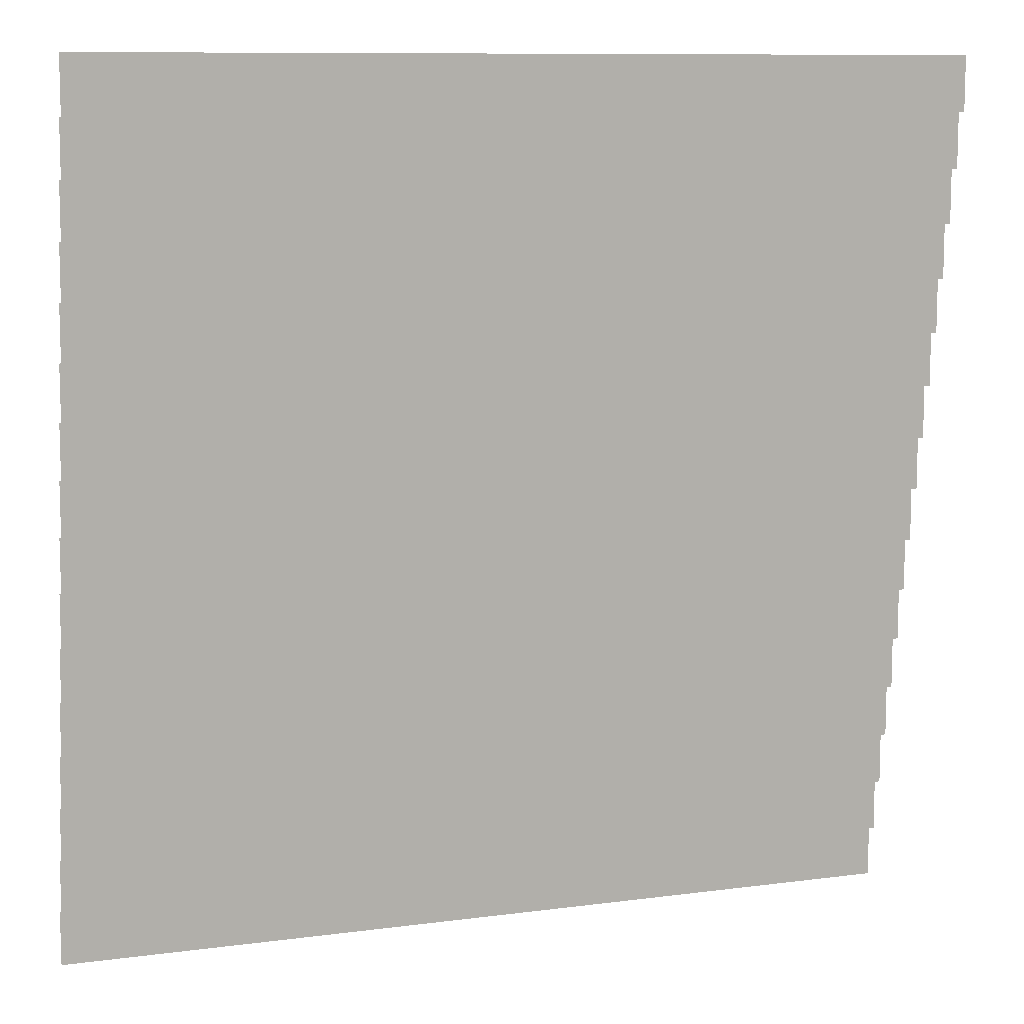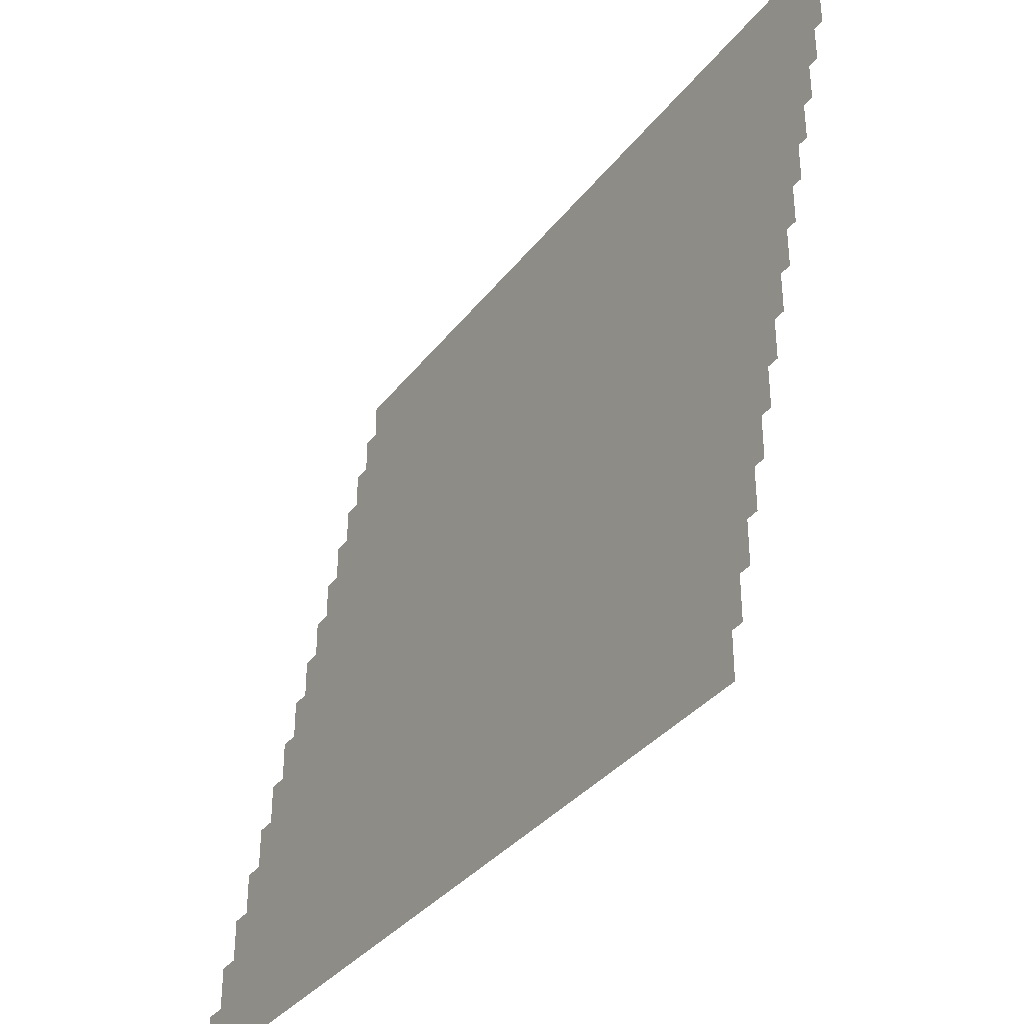
<metadata>
{"format":"obj","ext":"obj","renderer":"f3d","projection":"perspective","resolution":1024,"background":"white","views":[{"elev":9.9,"azim":-19.0,"up":"+Y"},{"elev":-34.7,"azim":-122.0,"up":"+Y"}]}
</metadata>
<code>
v 0 -0.32 0
v -0.32 -0.32 0
v -0.32 0 0
v 0 0 0
v 0 -0.64 -0.0625
v -0.32 -0.64 -0.0625
v -0.32 -0.32 -0.0625
v 0 -0.32 -0.0625
v -0.64 -0.64 -0.0625
v -0.64 -0.32 -0.0625
v -0.96 -0.64 -0.0625
v -0.96 -0.32 -0.0625
v -1.28 -0.64 -0.0625
v -1.28 -0.32 -0.0625
v -1.6 -0.64 -0.0625
v -1.6 -0.32 -0.0625
v -1.92 -0.64 -0.0625
v -1.92 -0.32 -0.0625
v -2.24 -0.64 -0.0625
v -2.24 -0.32 -0.0625
v -2.56 -0.64 -0.0625
v -2.56 -0.32 -0.0625
v -2.88 -0.64 -0.0625
v -2.88 -0.32 -0.0625
v -3.2 -0.64 -0.0625
v -3.2 -0.32 -0.0625
v -3.52 -0.64 -0.0625
v -3.52 -0.32 -0.0625
v -3.84 -0.64 -0.0625
v -3.84 -0.32 -0.0625
v -4.16 -0.64 -0.0625
v -4.16 -0.32 -0.0625
v -4.48 -0.64 -0.0625
v -4.48 -0.32 -0.0625
v -4.8 -0.64 -0.0625
v -4.8 -0.32 -0.0625
v -5.12 -0.64 -0.0625
v -5.12 -0.32 -0.0625
v 0 -0.96 -0.125
v -0.32 -0.96 -0.125
v -0.32 -0.64 -0.125
v 0 -0.64 -0.125
v -0.64 -0.96 -0.125
v -0.64 -0.64 -0.125
v -0.96 -0.96 -0.125
v -0.96 -0.64 -0.125
v -1.28 -0.96 -0.125
v -1.28 -0.64 -0.125
v -1.6 -0.96 -0.125
v -1.6 -0.64 -0.125
v -1.92 -0.96 -0.125
v -1.92 -0.64 -0.125
v -2.24 -0.96 -0.125
v -2.24 -0.64 -0.125
v -2.56 -0.96 -0.125
v -2.56 -0.64 -0.125
v -2.88 -0.96 -0.125
v -2.88 -0.64 -0.125
v -3.2 -0.96 -0.125
v -3.2 -0.64 -0.125
v -3.52 -0.96 -0.125
v -3.52 -0.64 -0.125
v -3.84 -0.96 -0.125
v -3.84 -0.64 -0.125
v -4.16 -0.96 -0.125
v -4.16 -0.64 -0.125
v -4.48 -0.96 -0.125
v -4.48 -0.64 -0.125
v -4.8 -0.96 -0.125
v -4.8 -0.64 -0.125
v -5.12 -0.96 -0.125
v -5.12 -0.64 -0.125
v 0 -1.28 -0.1875
v -0.32 -1.28 -0.1875
v -0.32 -0.96 -0.1875
v 0 -0.96 -0.1875
v -0.64 -1.28 -0.1875
v -0.64 -0.96 -0.1875
v -0.96 -1.28 -0.1875
v -0.96 -0.96 -0.1875
v -1.28 -1.28 -0.1875
v -1.28 -0.96 -0.1875
v -1.6 -1.28 -0.1875
v -1.6 -0.96 -0.1875
v -1.92 -1.28 -0.1875
v -1.92 -0.96 -0.1875
v -2.24 -1.28 -0.1875
v -2.24 -0.96 -0.1875
v -2.56 -1.28 -0.1875
v -2.56 -0.96 -0.1875
v -2.88 -1.28 -0.1875
v -2.88 -0.96 -0.1875
v -3.2 -1.28 -0.1875
v -3.2 -0.96 -0.1875
v -3.52 -1.28 -0.1875
v -3.52 -0.96 -0.1875
v -3.84 -1.28 -0.1875
v -3.84 -0.96 -0.1875
v -4.16 -1.28 -0.1875
v -4.16 -0.96 -0.1875
v -4.48 -1.28 -0.1875
v -4.48 -0.96 -0.1875
v -4.8 -1.28 -0.1875
v -4.8 -0.96 -0.1875
v -5.12 -1.28 -0.1875
v -5.12 -0.96 -0.1875
v 0 -1.6 -0.25
v -0.32 -1.6 -0.25
v -0.32 -1.28 -0.25
v 0 -1.28 -0.25
v -0.64 -1.6 -0.25
v -0.64 -1.28 -0.25
v -0.96 -1.6 -0.25
v -0.96 -1.28 -0.25
v -1.28 -1.6 -0.25
v -1.28 -1.28 -0.25
v -1.6 -1.6 -0.25
v -1.6 -1.28 -0.25
v -1.92 -1.6 -0.25
v -1.92 -1.28 -0.25
v -2.24 -1.6 -0.25
v -2.24 -1.28 -0.25
v -2.56 -1.6 -0.25
v -2.56 -1.28 -0.25
v -2.88 -1.6 -0.25
v -2.88 -1.28 -0.25
v -3.2 -1.6 -0.25
v -3.2 -1.28 -0.25
v -3.52 -1.6 -0.25
v -3.52 -1.28 -0.25
v -3.84 -1.6 -0.25
v -3.84 -1.28 -0.25
v -4.16 -1.6 -0.25
v -4.16 -1.28 -0.25
v -4.48 -1.6 -0.25
v -4.48 -1.28 -0.25
v -4.8 -1.6 -0.25
v -4.8 -1.28 -0.25
v -5.12 -1.6 -0.25
v -5.12 -1.28 -0.25
v 0 -1.92 -0.3125
v -0.32 -1.92 -0.3125
v -0.32 -1.6 -0.3125
v 0 -1.6 -0.3125
v -0.64 -1.92 -0.3125
v -0.64 -1.6 -0.3125
v -0.96 -1.92 -0.3125
v -0.96 -1.6 -0.3125
v -1.28 -1.92 -0.3125
v -1.28 -1.6 -0.3125
v -1.6 -1.92 -0.3125
v -1.6 -1.6 -0.3125
v -1.92 -1.92 -0.3125
v -1.92 -1.6 -0.3125
v -2.24 -1.92 -0.3125
v -2.24 -1.6 -0.3125
v -2.56 -1.92 -0.3125
v -2.56 -1.6 -0.3125
v -2.88 -1.92 -0.3125
v -2.88 -1.6 -0.3125
v -3.2 -1.92 -0.3125
v -3.2 -1.6 -0.3125
v -3.52 -1.92 -0.3125
v -3.52 -1.6 -0.3125
v -3.84 -1.92 -0.3125
v -3.84 -1.6 -0.3125
v -4.16 -1.92 -0.3125
v -4.16 -1.6 -0.3125
v -4.48 -1.92 -0.3125
v -4.48 -1.6 -0.3125
v -4.8 -1.92 -0.3125
v -4.8 -1.6 -0.3125
v -5.12 -1.92 -0.3125
v -5.12 -1.6 -0.3125
v 0 -2.24 -0.375
v -0.32 -2.24 -0.375
v -0.32 -1.92 -0.375
v 0 -1.92 -0.375
v -0.64 -2.24 -0.375
v -0.64 -1.92 -0.375
v -0.96 -2.24 -0.375
v -0.96 -1.92 -0.375
v -1.28 -2.24 -0.375
v -1.28 -1.92 -0.375
v -1.6 -2.24 -0.375
v -1.6 -1.92 -0.375
v -1.92 -2.24 -0.375
v -1.92 -1.92 -0.375
v -2.24 -2.24 -0.375
v -2.24 -1.92 -0.375
v -2.56 -2.24 -0.375
v -2.56 -1.92 -0.375
v -2.88 -2.24 -0.375
v -2.88 -1.92 -0.375
v -3.2 -2.24 -0.375
v -3.2 -1.92 -0.375
v -3.52 -2.24 -0.375
v -3.52 -1.92 -0.375
v -3.84 -2.24 -0.375
v -3.84 -1.92 -0.375
v -4.16 -2.24 -0.375
v -4.16 -1.92 -0.375
v -4.48 -2.24 -0.375
v -4.48 -1.92 -0.375
v -4.8 -2.24 -0.375
v -4.8 -1.92 -0.375
v -5.12 -2.24 -0.375
v -5.12 -1.92 -0.375
v 0 -2.56 -0.4375
v -0.32 -2.56 -0.4375
v -0.32 -2.24 -0.4375
v 0 -2.24 -0.4375
v -0.64 -2.56 -0.4375
v -0.64 -2.24 -0.4375
v -0.96 -2.56 -0.4375
v -0.96 -2.24 -0.4375
v -1.28 -2.56 -0.4375
v -1.28 -2.24 -0.4375
v -1.6 -2.56 -0.4375
v -1.6 -2.24 -0.4375
v -1.92 -2.56 -0.4375
v -1.92 -2.24 -0.4375
v -2.24 -2.56 -0.4375
v -2.24 -2.24 -0.4375
v -2.56 -2.56 -0.4375
v -2.56 -2.24 -0.4375
v -2.88 -2.56 -0.4375
v -2.88 -2.24 -0.4375
v -3.2 -2.56 -0.4375
v -3.2 -2.24 -0.4375
v -3.52 -2.56 -0.4375
v -3.52 -2.24 -0.4375
v -3.84 -2.56 -0.4375
v -3.84 -2.24 -0.4375
v -4.16 -2.56 -0.4375
v -4.16 -2.24 -0.4375
v -4.48 -2.56 -0.4375
v -4.48 -2.24 -0.4375
v -4.8 -2.56 -0.4375
v -4.8 -2.24 -0.4375
v -5.12 -2.56 -0.4375
v -5.12 -2.24 -0.4375
v 0 -2.88 -0.5
v -0.32 -2.88 -0.5
v -0.32 -2.56 -0.5
v 0 -2.56 -0.5
v -0.64 -2.88 -0.5
v -0.64 -2.56 -0.5
v -0.96 -2.88 -0.5
v -0.96 -2.56 -0.5
v -1.28 -2.88 -0.5
v -1.28 -2.56 -0.5
v -1.6 -2.88 -0.5
v -1.6 -2.56 -0.5
v -1.92 -2.88 -0.5
v -1.92 -2.56 -0.5
v -2.24 -2.88 -0.5
v -2.24 -2.56 -0.5
v -2.56 -2.88 -0.5
v -2.56 -2.56 -0.5
v -2.88 -2.88 -0.5
v -2.88 -2.56 -0.5
v -3.2 -2.88 -0.5
v -3.2 -2.56 -0.5
v -3.52 -2.88 -0.5
v -3.52 -2.56 -0.5
v -3.84 -2.88 -0.5
v -3.84 -2.56 -0.5
v -4.16 -2.88 -0.5
v -4.16 -2.56 -0.5
v -4.48 -2.88 -0.5
v -4.48 -2.56 -0.5
v -4.8 -2.88 -0.5
v -4.8 -2.56 -0.5
v -5.12 -2.88 -0.5
v -5.12 -2.56 -0.5
v 0 -3.2 -0.5625
v -0.32 -3.2 -0.5625
v -0.32 -2.88 -0.5625
v 0 -2.88 -0.5625
v -0.64 -3.2 -0.5625
v -0.64 -2.88 -0.5625
v -0.96 -3.2 -0.5625
v -0.96 -2.88 -0.5625
v -1.28 -3.2 -0.5625
v -1.28 -2.88 -0.5625
v -1.6 -3.2 -0.5625
v -1.6 -2.88 -0.5625
v -1.92 -3.2 -0.5625
v -1.92 -2.88 -0.5625
v -2.24 -3.2 -0.5625
v -2.24 -2.88 -0.5625
v -2.56 -3.2 -0.5625
v -2.56 -2.88 -0.5625
v -2.88 -3.2 -0.5625
v -2.88 -2.88 -0.5625
v -3.2 -3.2 -0.5625
v -3.2 -2.88 -0.5625
v -3.52 -3.2 -0.5625
v -3.52 -2.88 -0.5625
v -3.84 -3.2 -0.5625
v -3.84 -2.88 -0.5625
v -4.16 -3.2 -0.5625
v -4.16 -2.88 -0.5625
v -4.48 -3.2 -0.5625
v -4.48 -2.88 -0.5625
v -4.8 -3.2 -0.5625
v -4.8 -2.88 -0.5625
v -5.12 -3.2 -0.5625
v -5.12 -2.88 -0.5625
v 0 -3.52 -0.625
v -0.32 -3.52 -0.625
v -0.32 -3.2 -0.625
v 0 -3.2 -0.625
v -0.64 -3.52 -0.625
v -0.64 -3.2 -0.625
v -0.96 -3.52 -0.625
v -0.96 -3.2 -0.625
v -1.28 -3.52 -0.625
v -1.28 -3.2 -0.625
v -1.6 -3.52 -0.625
v -1.6 -3.2 -0.625
v -1.92 -3.52 -0.625
v -1.92 -3.2 -0.625
v -2.24 -3.52 -0.625
v -2.24 -3.2 -0.625
v -2.56 -3.52 -0.625
v -2.56 -3.2 -0.625
v -2.88 -3.52 -0.625
v -2.88 -3.2 -0.625
v -3.2 -3.52 -0.625
v -3.2 -3.2 -0.625
v -3.52 -3.52 -0.625
v -3.52 -3.2 -0.625
v -3.84 -3.52 -0.625
v -3.84 -3.2 -0.625
v -4.16 -3.52 -0.625
v -4.16 -3.2 -0.625
v -4.48 -3.52 -0.625
v -4.48 -3.2 -0.625
v -4.8 -3.52 -0.625
v -4.8 -3.2 -0.625
v -5.12 -3.52 -0.625
v -5.12 -3.2 -0.625
v 0 -3.84 -0.6875
v -0.32 -3.84 -0.6875
v -0.32 -3.52 -0.6875
v 0 -3.52 -0.6875
v -0.64 -3.84 -0.6875
v -0.64 -3.52 -0.6875
v -0.96 -3.84 -0.6875
v -0.96 -3.52 -0.6875
v -1.28 -3.84 -0.6875
v -1.28 -3.52 -0.6875
v -1.6 -3.84 -0.6875
v -1.6 -3.52 -0.6875
v -1.92 -3.84 -0.6875
v -1.92 -3.52 -0.6875
v -2.24 -3.84 -0.6875
v -2.24 -3.52 -0.6875
v -2.56 -3.84 -0.6875
v -2.56 -3.52 -0.6875
v -2.88 -3.84 -0.6875
v -2.88 -3.52 -0.6875
v -3.2 -3.84 -0.6875
v -3.2 -3.52 -0.6875
v -3.52 -3.84 -0.6875
v -3.52 -3.52 -0.6875
v -3.84 -3.84 -0.6875
v -3.84 -3.52 -0.6875
v -4.16 -3.84 -0.6875
v -4.16 -3.52 -0.6875
v -4.48 -3.84 -0.6875
v -4.48 -3.52 -0.6875
v -4.8 -3.84 -0.6875
v -4.8 -3.52 -0.6875
v -5.12 -3.84 -0.6875
v -5.12 -3.52 -0.6875
v 0 -4.16 -0.75
v -0.32 -4.16 -0.75
v -0.32 -3.84 -0.75
v 0 -3.84 -0.75
v -0.64 -4.16 -0.75
v -0.64 -3.84 -0.75
v -0.96 -4.16 -0.75
v -0.96 -3.84 -0.75
v -1.28 -4.16 -0.75
v -1.28 -3.84 -0.75
v -1.6 -4.16 -0.75
v -1.6 -3.84 -0.75
v -1.92 -4.16 -0.75
v -1.92 -3.84 -0.75
v -2.24 -4.16 -0.75
v -2.24 -3.84 -0.75
v -2.56 -4.16 -0.75
v -2.56 -3.84 -0.75
v -2.88 -4.16 -0.75
v -2.88 -3.84 -0.75
v -3.2 -4.16 -0.75
v -3.2 -3.84 -0.75
v -3.52 -4.16 -0.75
v -3.52 -3.84 -0.75
v -3.84 -4.16 -0.75
v -3.84 -3.84 -0.75
v -4.16 -4.16 -0.75
v -4.16 -3.84 -0.75
v -4.48 -4.16 -0.75
v -4.48 -3.84 -0.75
v -4.8 -4.16 -0.75
v -4.8 -3.84 -0.75
v -5.12 -4.16 -0.75
v -5.12 -3.84 -0.75
v 0 -4.48 -0.8125
v -0.32 -4.48 -0.8125
v -0.32 -4.16 -0.8125
v 0 -4.16 -0.8125
v -0.64 -4.48 -0.8125
v -0.64 -4.16 -0.8125
v -0.96 -4.48 -0.8125
v -0.96 -4.16 -0.8125
v -1.28 -4.48 -0.8125
v -1.28 -4.16 -0.8125
v -1.6 -4.48 -0.8125
v -1.6 -4.16 -0.8125
v -1.92 -4.48 -0.8125
v -1.92 -4.16 -0.8125
v -2.24 -4.48 -0.8125
v -2.24 -4.16 -0.8125
v -2.56 -4.48 -0.8125
v -2.56 -4.16 -0.8125
v -2.88 -4.48 -0.8125
v -2.88 -4.16 -0.8125
v -3.2 -4.48 -0.8125
v -3.2 -4.16 -0.8125
v -3.52 -4.48 -0.8125
v -3.52 -4.16 -0.8125
v -3.84 -4.48 -0.8125
v -3.84 -4.16 -0.8125
v -4.16 -4.48 -0.8125
v -4.16 -4.16 -0.8125
v -4.48 -4.48 -0.8125
v -4.48 -4.16 -0.8125
v -4.8 -4.48 -0.8125
v -4.8 -4.16 -0.8125
v -5.12 -4.48 -0.8125
v -5.12 -4.16 -0.8125
v 0 -4.8 -0.875
v -0.32 -4.8 -0.875
v -0.32 -4.48 -0.875
v 0 -4.48 -0.875
v -0.64 -4.8 -0.875
v -0.64 -4.48 -0.875
v -0.96 -4.8 -0.875
v -0.96 -4.48 -0.875
v -1.28 -4.8 -0.875
v -1.28 -4.48 -0.875
v -1.6 -4.8 -0.875
v -1.6 -4.48 -0.875
v -1.92 -4.8 -0.875
v -1.92 -4.48 -0.875
v -2.24 -4.8 -0.875
v -2.24 -4.48 -0.875
v -2.56 -4.8 -0.875
v -2.56 -4.48 -0.875
v -2.88 -4.8 -0.875
v -2.88 -4.48 -0.875
v -3.2 -4.8 -0.875
v -3.2 -4.48 -0.875
v -3.52 -4.8 -0.875
v -3.52 -4.48 -0.875
v -3.84 -4.8 -0.875
v -3.84 -4.48 -0.875
v -4.16 -4.8 -0.875
v -4.16 -4.48 -0.875
v -4.48 -4.8 -0.875
v -4.48 -4.48 -0.875
v -4.8 -4.8 -0.875
v -4.8 -4.48 -0.875
v -5.12 -4.8 -0.875
v -5.12 -4.48 -0.875
v -0.64 -0.32 0
v -0.64 0 0
v -0.96 -0.32 0
v -0.96 0 0
v -1.28 -0.32 0
v -1.28 0 0
v -1.6 -0.32 0
v -1.6 0 0
v -1.92 -0.32 0
v -1.92 0 0
v -2.24 -0.32 0
v -2.24 0 0
v -2.56 -0.32 0
v -2.56 0 0
v -2.88 -0.32 0
v -2.88 0 0
v -3.2 -0.32 0
v -3.2 0 0
v -3.52 -0.32 0
v -3.52 0 0
v -3.84 -0.32 0
v -3.84 0 0
v -4.16 -0.32 0
v -4.16 0 0
v -4.48 -0.32 0
v -4.48 0 0
v -4.8 -0.32 0
v -4.8 0 0
v -5.12 -0.32 0
v -5.12 0 0
v 0 -5.12 -0.9375
v -0.32 -5.12 -0.9375
v -0.32 -4.8 -0.9375
v 0 -4.8 -0.9375
v -0.64 -5.12 -0.9375
v -0.64 -4.8 -0.9375
v -0.96 -5.12 -0.9375
v -0.96 -4.8 -0.9375
v -1.28 -5.12 -0.9375
v -1.28 -4.8 -0.9375
v -1.6 -5.12 -0.9375
v -1.6 -4.8 -0.9375
v -1.92 -5.12 -0.9375
v -1.92 -4.8 -0.9375
v -2.24 -5.12 -0.9375
v -2.24 -4.8 -0.9375
v -2.56 -5.12 -0.9375
v -2.56 -4.8 -0.9375
v -2.88 -5.12 -0.9375
v -2.88 -4.8 -0.9375
v -3.2 -5.12 -0.9375
v -3.2 -4.8 -0.9375
v -3.52 -5.12 -0.9375
v -3.52 -4.8 -0.9375
v -3.84 -5.12 -0.9375
v -3.84 -4.8 -0.9375
v -4.16 -5.12 -0.9375
v -4.16 -4.8 -0.9375
v -4.48 -5.12 -0.9375
v -4.48 -4.8 -0.9375
v -4.8 -5.12 -0.9375
v -4.8 -4.8 -0.9375
v -5.12 -5.12 -0.9375
v -5.12 -4.8 -0.9375
g mesh_0001
f 1 2 3 4
f 5 6 7 8
f 6 9 10 7
f 9 11 12 10
f 11 13 14 12
f 13 15 16 14
f 15 17 18 16
f 17 19 20 18
f 19 21 22 20
f 21 23 24 22
f 23 25 26 24
f 25 27 28 26
f 27 29 30 28
f 29 31 32 30
f 31 33 34 32
f 33 35 36 34
f 35 37 38 36
f 39 40 41 42
f 40 43 44 41
f 43 45 46 44
f 45 47 48 46
f 47 49 50 48
f 49 51 52 50
f 51 53 54 52
f 53 55 56 54
f 55 57 58 56
f 57 59 60 58
f 59 61 62 60
f 61 63 64 62
f 63 65 66 64
f 65 67 68 66
f 67 69 70 68
f 69 71 72 70
f 73 74 75 76
f 74 77 78 75
f 77 79 80 78
f 79 81 82 80
f 81 83 84 82
f 83 85 86 84
f 85 87 88 86
f 87 89 90 88
f 89 91 92 90
f 91 93 94 92
f 93 95 96 94
f 95 97 98 96
f 97 99 100 98
f 99 101 102 100
f 101 103 104 102
f 103 105 106 104
f 107 108 109 110
f 108 111 112 109
f 111 113 114 112
f 113 115 116 114
f 115 117 118 116
f 117 119 120 118
f 119 121 122 120
f 121 123 124 122
f 123 125 126 124
f 125 127 128 126
f 127 129 130 128
f 129 131 132 130
f 131 133 134 132
f 133 135 136 134
f 135 137 138 136
f 137 139 140 138
f 141 142 143 144
f 142 145 146 143
f 145 147 148 146
f 147 149 150 148
f 149 151 152 150
f 151 153 154 152
f 153 155 156 154
f 155 157 158 156
f 157 159 160 158
f 159 161 162 160
f 161 163 164 162
f 163 165 166 164
f 165 167 168 166
f 167 169 170 168
f 169 171 172 170
f 171 173 174 172
f 175 176 177 178
f 176 179 180 177
f 179 181 182 180
f 181 183 184 182
f 183 185 186 184
f 185 187 188 186
f 187 189 190 188
f 189 191 192 190
f 191 193 194 192
f 193 195 196 194
f 195 197 198 196
f 197 199 200 198
f 199 201 202 200
f 201 203 204 202
f 203 205 206 204
f 205 207 208 206
f 209 210 211 212
f 210 213 214 211
f 213 215 216 214
f 215 217 218 216
f 217 219 220 218
f 219 221 222 220
f 221 223 224 222
f 223 225 226 224
f 225 227 228 226
f 227 229 230 228
f 229 231 232 230
f 231 233 234 232
f 233 235 236 234
f 235 237 238 236
f 237 239 240 238
f 239 241 242 240
f 243 244 245 246
f 244 247 248 245
f 247 249 250 248
f 249 251 252 250
f 251 253 254 252
f 253 255 256 254
f 255 257 258 256
f 257 259 260 258
f 259 261 262 260
f 261 263 264 262
f 263 265 266 264
f 265 267 268 266
f 267 269 270 268
f 269 271 272 270
f 271 273 274 272
f 273 275 276 274
f 277 278 279 280
f 278 281 282 279
f 281 283 284 282
f 283 285 286 284
f 285 287 288 286
f 287 289 290 288
f 289 291 292 290
f 291 293 294 292
f 293 295 296 294
f 295 297 298 296
f 297 299 300 298
f 299 301 302 300
f 301 303 304 302
f 303 305 306 304
f 305 307 308 306
f 307 309 310 308
f 311 312 313 314
f 312 315 316 313
f 315 317 318 316
f 317 319 320 318
f 319 321 322 320
f 321 323 324 322
f 323 325 326 324
f 325 327 328 326
f 327 329 330 328
f 329 331 332 330
f 331 333 334 332
f 333 335 336 334
f 335 337 338 336
f 337 339 340 338
f 339 341 342 340
f 341 343 344 342
f 345 346 347 348
f 346 349 350 347
f 349 351 352 350
f 351 353 354 352
f 353 355 356 354
f 355 357 358 356
f 357 359 360 358
f 359 361 362 360
f 361 363 364 362
f 363 365 366 364
f 365 367 368 366
f 367 369 370 368
f 369 371 372 370
f 371 373 374 372
f 373 375 376 374
f 375 377 378 376
f 379 380 381 382
f 380 383 384 381
f 383 385 386 384
f 385 387 388 386
f 387 389 390 388
f 389 391 392 390
f 391 393 394 392
f 393 395 396 394
f 395 397 398 396
f 397 399 400 398
f 399 401 402 400
f 401 403 404 402
f 403 405 406 404
f 405 407 408 406
f 407 409 410 408
f 409 411 412 410
f 413 414 415 416
f 414 417 418 415
f 417 419 420 418
f 419 421 422 420
f 421 423 424 422
f 423 425 426 424
f 425 427 428 426
f 427 429 430 428
f 429 431 432 430
f 431 433 434 432
f 433 435 436 434
f 435 437 438 436
f 437 439 440 438
f 439 441 442 440
f 441 443 444 442
f 443 445 446 444
f 447 448 449 450
f 448 451 452 449
f 451 453 454 452
f 453 455 456 454
f 455 457 458 456
f 457 459 460 458
f 459 461 462 460
f 461 463 464 462
f 463 465 466 464
f 465 467 468 466
f 467 469 470 468
f 469 471 472 470
f 471 473 474 472
f 473 475 476 474
f 475 477 478 476
f 477 479 480 478
g mesh_0002
f 407 409 410 408
f 409 411 412 410
f 413 414 415 416
f 414 417 418 415
f 417 419 420 418
f 441 443 444 442
f 443 445 446 444
f 447 448 449 450
f 448 451 452 449
f 451 453 454 452
f 475 477 478 476
f 477 479 480 478
g mesh_0003
f 405 407 408 406
f 409 411 412 410
f 439 441 442 440
g mesh_0004
f 441 443 444 442
g mesh_0005
f 1 2 3 4
f 2 481 482 3
f 481 483 484 482
f 483 485 486 484
f 485 487 488 486
f 487 489 490 488
f 489 491 492 490
f 491 493 494 492
f 493 495 496 494
f 495 497 498 496
f 497 499 500 498
f 499 501 502 500
f 501 503 504 502
f 503 505 506 504
f 505 507 508 506
f 507 509 510 508
f 5 6 7 8
f 6 9 10 7
f 9 11 12 10
f 11 13 14 12
f 13 15 16 14
f 15 17 18 16
f 17 19 20 18
f 19 21 22 20
f 21 23 24 22
f 23 25 26 24
f 25 27 28 26
f 27 29 30 28
f 29 31 32 30
f 31 33 34 32
f 33 35 36 34
f 35 37 38 36
f 39 40 41 42
f 69 71 72 70
f 73 74 75 76
f 103 105 106 104
f 107 108 109 110
f 137 139 140 138
f 141 142 143 144
f 171 173 174 172
f 175 176 177 178
f 205 207 208 206
f 209 210 211 212
f 239 241 242 240
f 243 244 245 246
f 273 275 276 274
f 277 278 279 280
f 307 309 310 308
f 311 312 313 314
f 341 343 344 342
f 345 346 347 348
f 375 377 378 376
f 379 380 381 382
f 409 411 412 410
f 413 414 415 416
f 443 445 446 444
f 447 448 449 450
f 477 479 480 478
f 511 512 513 514
f 512 515 516 513
f 515 517 518 516
f 517 519 520 518
f 519 521 522 520
f 521 523 524 522
f 523 525 526 524
f 525 527 528 526
f 527 529 530 528
f 529 531 532 530
f 531 533 534 532
f 533 535 536 534
f 535 537 538 536
f 537 539 540 538
f 539 541 542 540
f 541 543 544 542
g mesh_0006
f 1 2 3 4
f 507 509 510 508
f 5 6 7 8
f 35 37 38 36
f 511 512 513 514
f 541 543 544 542
g mesh_0007
f 485 487 488 486
f 489 491 492 490
f 495 497 498 496
f 499 501 502 500
f 13 15 16 14
f 17 19 20 18
f 23 25 26 24
f 27 29 30 28
f 40 43 44 41
f 51 53 54 52
f 57 59 60 58
g mesh_0008
f 2 481 482 3
f 505 507 508 506
f 6 9 10 7
f 33 35 36 34

</code>
